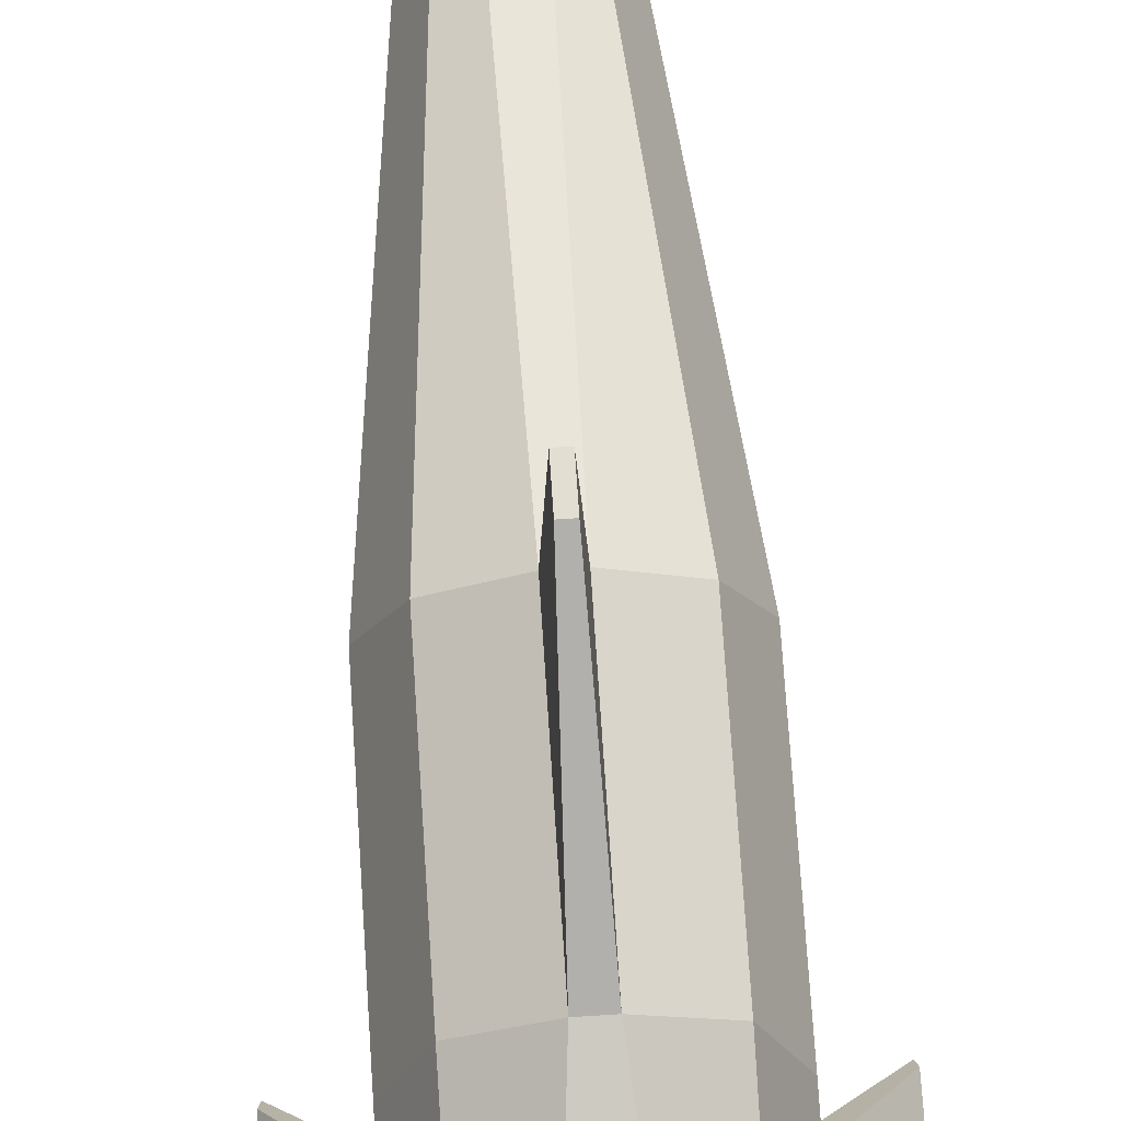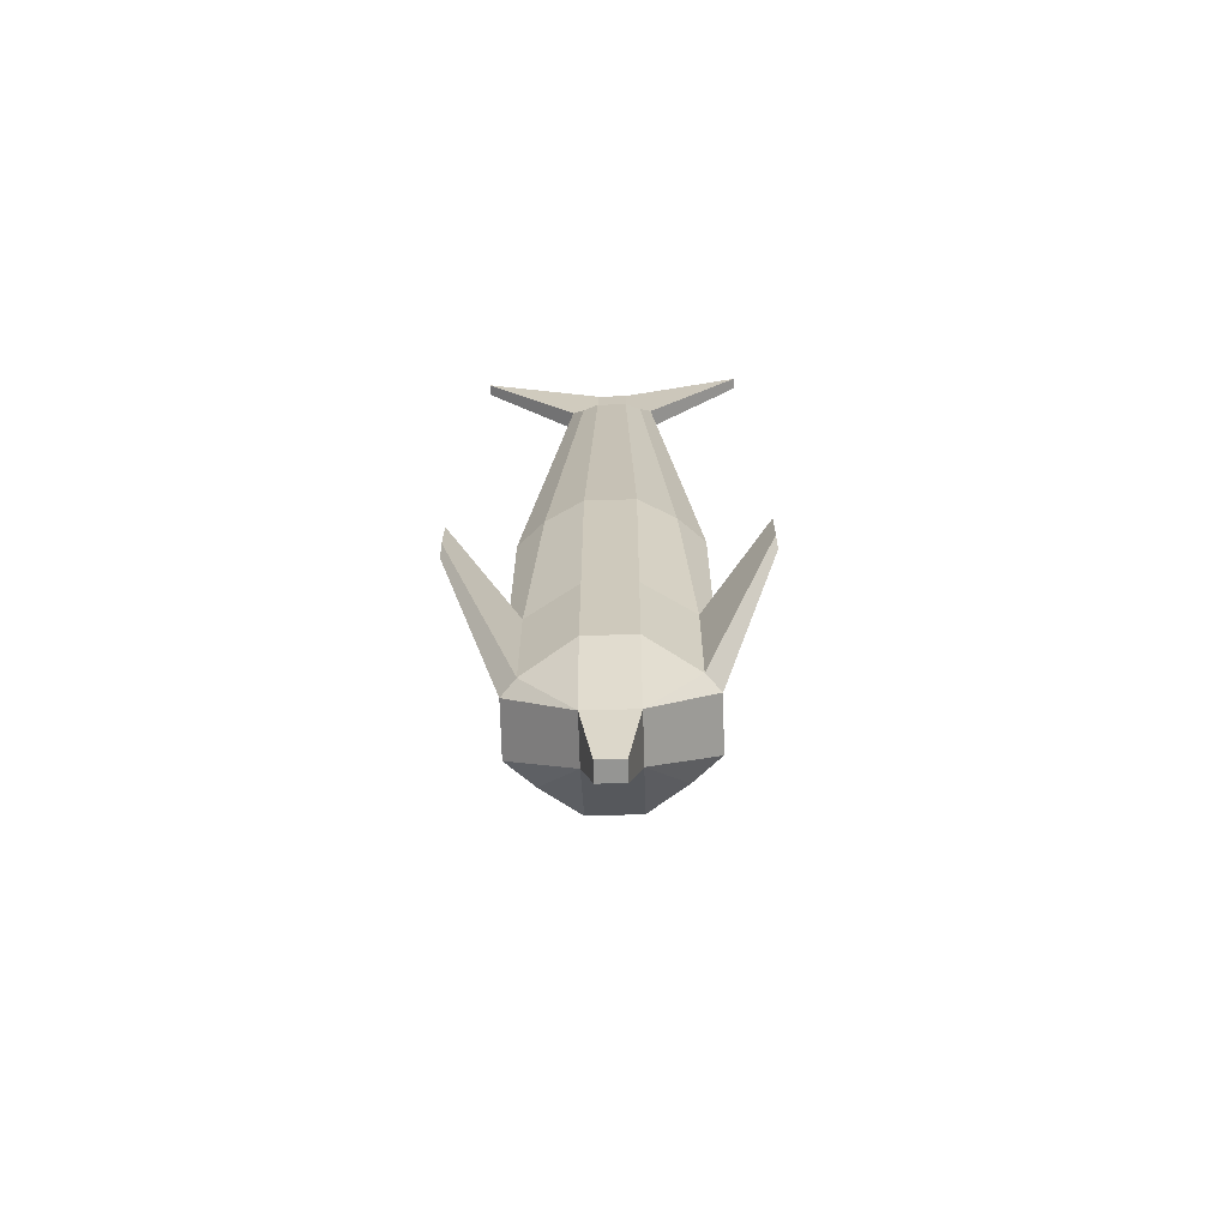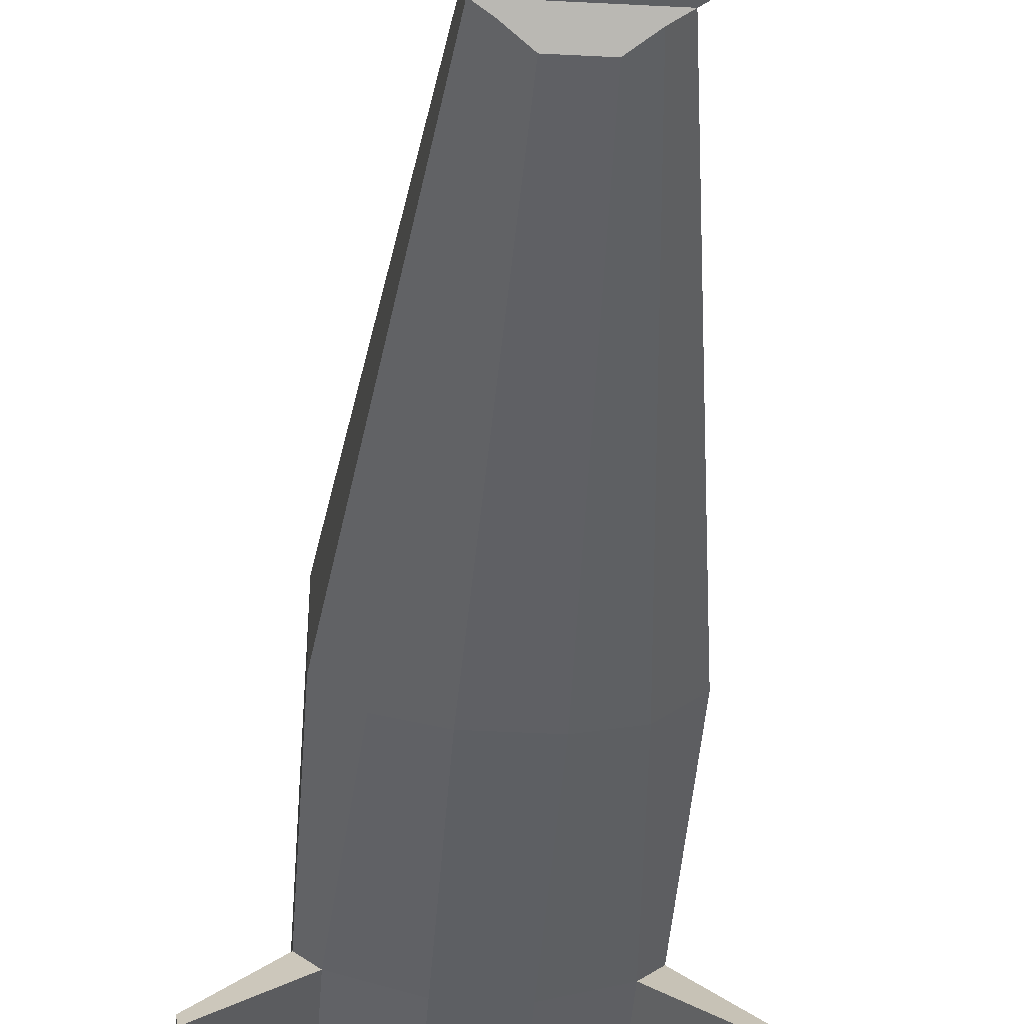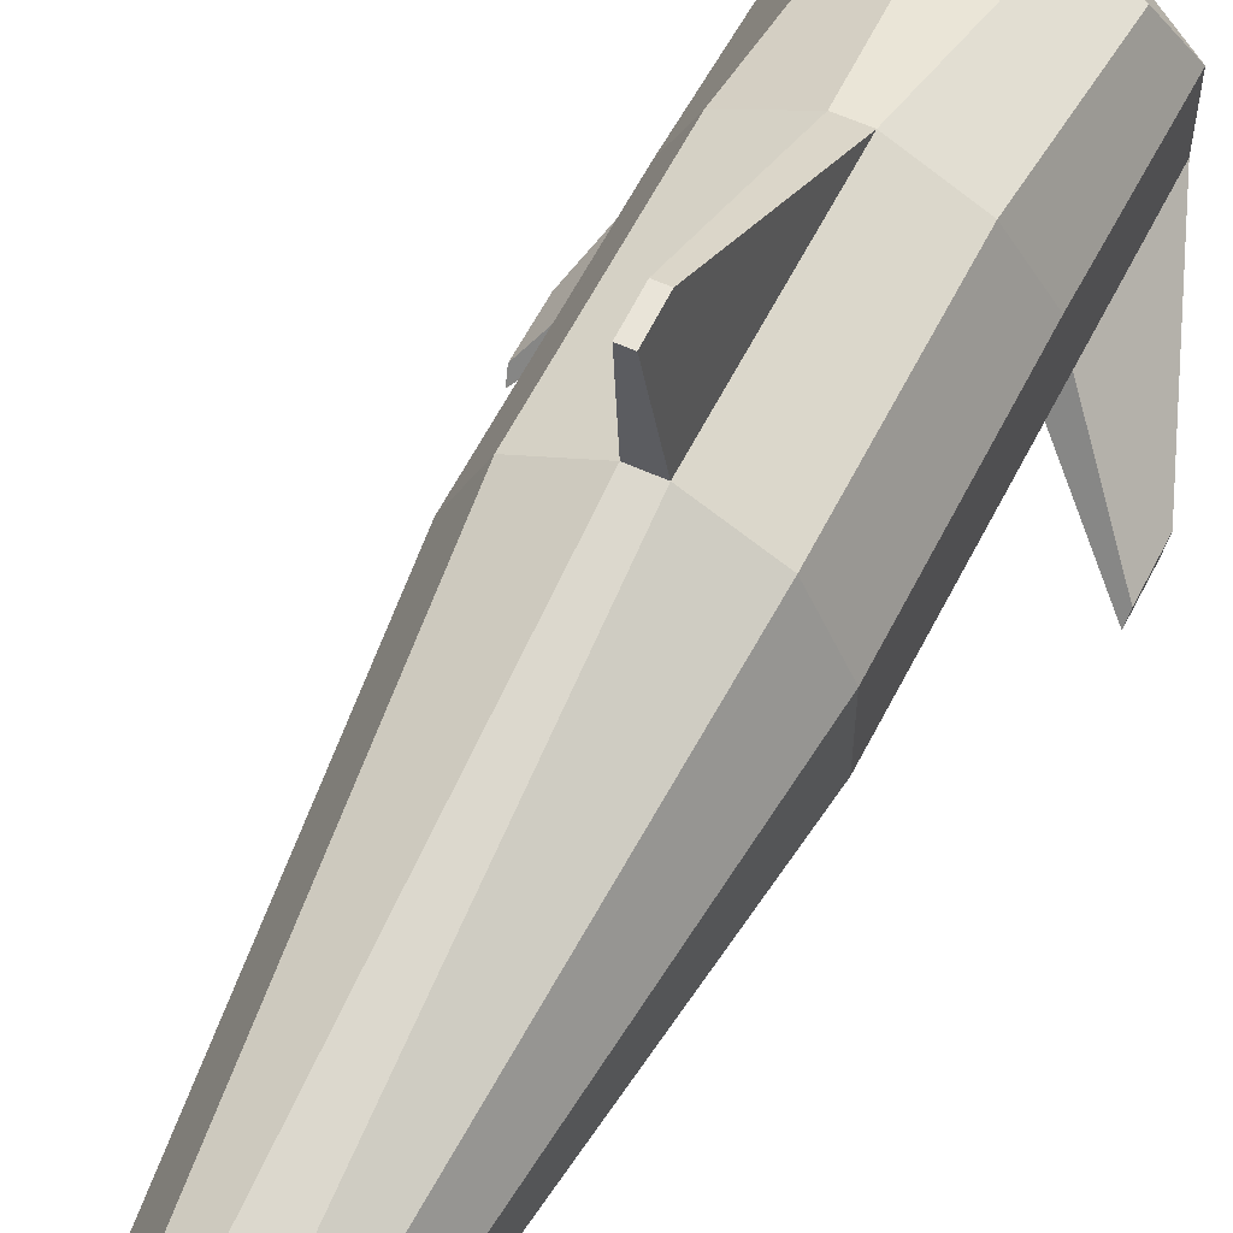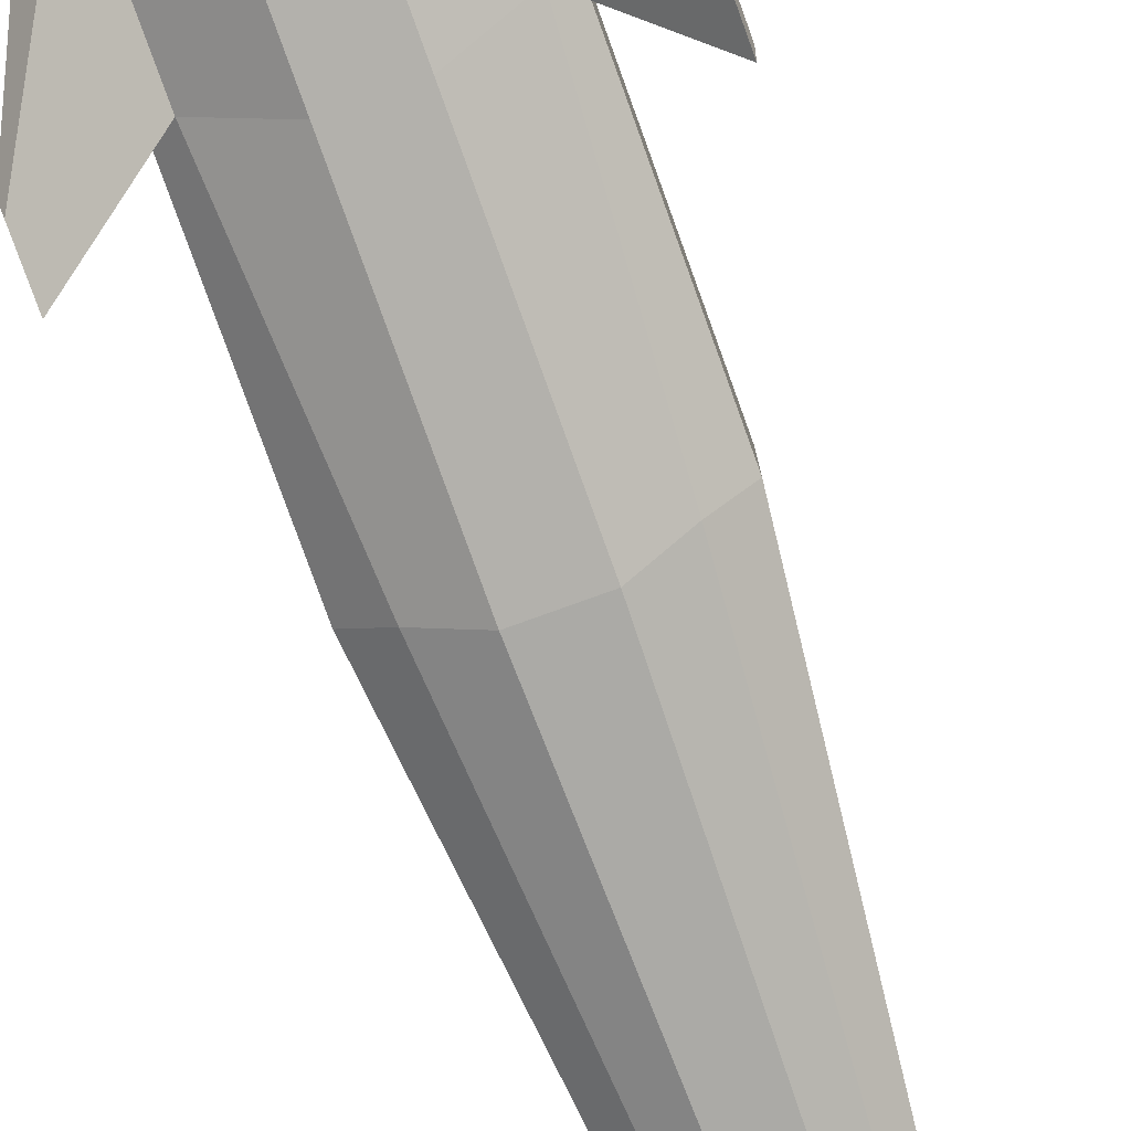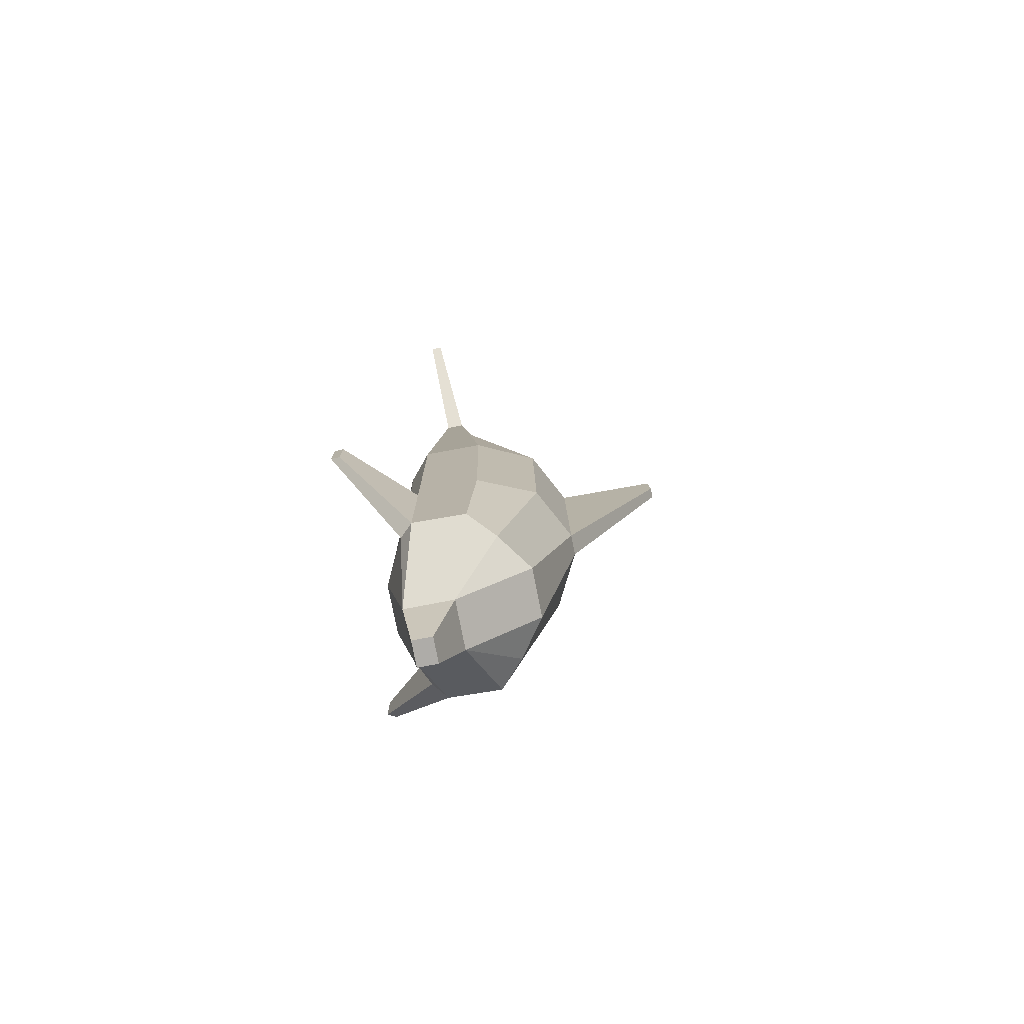
<metadata>
{"format":"obj","ext":"obj","renderer":"f3d","projection":"perspective","resolution":1024,"background":"white","views":[{"elev":71.9,"azim":176.3,"up":"+Y"},{"elev":-67.3,"azim":1.6,"up":"+Z"},{"elev":-39.8,"azim":-3.8,"up":"+Y"},{"elev":55.8,"azim":25.9,"up":"+Y"},{"elev":-79.1,"azim":-160.2,"up":"+Y"},{"elev":-77.0,"azim":101.0,"up":"+Z"}]}
</metadata>
<code>
o Mesh_Untitled
v -0.206 -0.1062 -0.883
v -0.06833 -0.175 -0.819
v -0.04268 -0.105 1.125
v -0.08683 -0.0812 1.149
v -0.245 -0.06833 -0.905
v -0.06833 -0.1183 -1.085
v -0.04268 -0.06833 1.165
v -0.1187 -0.06833 1.165
v -0.245 0.07833 -0.919
v -0.06833 0.01833 -1.085
v -0.04268 -0.01467 1.165
v -0.1187 -0.01667 1.165
v -0.171 0.1462 -0.919
v -0.06833 0.22 -0.919
v -0.04268 0.03 1.1
v -0.08683 0.0162 1.1
v -0.03553 -0.09258 -1.265
v -0.03553 -0.03742 -1.265
v -0.06833 -0.175 -0.5084
v -0.206 -0.1062 -0.5539
v -0.245 -0.06833 -0.5695
v -0.245 0.09882 -0.5144
v -0.171 0.2567 -0.4844
v -0.02833 0.3305 -0.4844
v -0 0.3305 -0.4844
v -0.06833 -0.175 0.06517
v -0.171 -0.1312 0.03399
v -0.245 -0.06833 0.02327
v -0.245 0.0932 0.01645
v -0.171 0.2511 0.01645
v -0.02833 0.3249 0.01645
v 0 0.3249 0.01645
v -0.01333 0.5955 -0.01706
v -0.01333 0.5899 0.06411
v -0.04268 -0.03196 1.344
v -0.3886 -0.05453 1.43
v -0.3886 -0.08604 1.43
v -0.04268 -0.06469 1.344
v -0.39 -0.2633 -0.4345
v -0.39 -0.2633 -0.55
v -0.386 -0.2912 -0.528
v -0.386 -0.2912 -0.4189
v 0.206 -0.1062 -0.883
v 0.06833 -0.175 -0.819
v 0.04268 -0.105 1.125
v 0.08683 -0.0812 1.149
v 0.245 -0.06833 -0.905
v 0.06833 -0.1183 -1.085
v 0.04268 -0.06833 1.165
v 0.1187 -0.06833 1.165
v 0.245 0.07833 -0.919
v 0.06833 0.01833 -1.085
v 0.04268 -0.01467 1.165
v 0.1187 -0.01667 1.165
v 0.171 0.1462 -0.919
v 0.06833 0.22 -0.919
v 0.04268 0.03 1.1
v 0.08683 0.0162 1.1
v 0.03553 -0.09258 -1.265
v 0.03553 -0.03742 -1.265
v 0.06833 -0.175 -0.5084
v 0.206 -0.1062 -0.5539
v 0.245 -0.06833 -0.5695
v 0.245 0.09882 -0.5144
v 0.171 0.2567 -0.4844
v 0.02833 0.3305 -0.4844
v 0.06833 -0.175 0.06517
v 0.171 -0.1312 0.03399
v 0.245 -0.06833 0.02327
v 0.245 0.0932 0.01645
v 0.171 0.2511 0.01645
v 0.02833 0.3249 0.01645
v 0.01333 0.5955 -0.01706
v 0.01333 0.5899 0.06411
v 0.04268 -0.03196 1.344
v 0.3886 -0.05453 1.43
v 0.3886 -0.08604 1.43
v 0.04268 -0.06469 1.344
v 0.39 -0.2633 -0.4345
v 0.39 -0.2633 -0.55
v 0.386 -0.2912 -0.528
v 0.386 -0.2912 -0.4189
v -0.206 -0.1062 -0.883
v -0.06833 -0.175 -0.819
v -0.04268 -0.105 1.125
v -0.08683 -0.0812 1.149
v -0.245 -0.06833 -0.905
v -0.06833 -0.1183 -1.085
v -0.04268 -0.06833 1.165
v -0.1187 -0.06833 1.165
v -0.245 0.07833 -0.919
v -0.06833 0.01833 -1.085
v -0.04268 -0.01467 1.165
v -0.1187 -0.01667 1.165
v -0.171 0.1462 -0.919
v -0.06833 0.22 -0.919
v -0.04268 0.03 1.1
v -0.08683 0.0162 1.1
v -0.03553 -0.09258 -1.265
v -0.03553 -0.03742 -1.265
v -0.06833 -0.175 -0.5084
v -0.206 -0.1062 -0.5539
v -0.245 -0.06833 -0.5695
v -0.245 0.09882 -0.5144
v -0.171 0.2567 -0.4844
v -0.02833 0.3305 -0.4844
v -0 0.3305 -0.4844
v -0.06833 -0.175 0.06517
v -0.171 -0.1312 0.03399
v -0.245 -0.06833 0.02327
v -0.245 0.0932 0.01645
v -0.171 0.2511 0.01645
v -0.02833 0.3249 0.01645
v 0 0.3249 0.01645
v -0.01333 0.5955 -0.01706
v -0.01333 0.5899 0.06411
v -0.04268 -0.03196 1.344
v -0.3886 -0.05453 1.43
v -0.3886 -0.08604 1.43
v -0.04268 -0.06469 1.344
v -0.39 -0.2633 -0.4345
v -0.39 -0.2633 -0.55
v -0.386 -0.2912 -0.528
v -0.386 -0.2912 -0.4189
v 0.206 -0.1062 -0.883
v 0.06833 -0.175 -0.819
v 0.04268 -0.105 1.125
v 0.08683 -0.0812 1.149
v 0.245 -0.06833 -0.905
v 0.06833 -0.1183 -1.085
v 0.04268 -0.06833 1.165
v 0.1187 -0.06833 1.165
v 0.245 0.07833 -0.919
v 0.06833 0.01833 -1.085
v 0.04268 -0.01467 1.165
v 0.1187 -0.01667 1.165
v 0.171 0.1462 -0.919
v 0.06833 0.22 -0.919
v 0.04268 0.03 1.1
v 0.08683 0.0162 1.1
v 0.03553 -0.09258 -1.265
v 0.03553 -0.03742 -1.265
v 0.06833 -0.175 -0.5084
v 0.206 -0.1062 -0.5539
v 0.245 -0.06833 -0.5695
v 0.245 0.09882 -0.5144
v 0.171 0.2567 -0.4844
v 0.02833 0.3305 -0.4844
v 0.06833 -0.175 0.06517
v 0.171 -0.1312 0.03399
v 0.245 -0.06833 0.02327
v 0.245 0.0932 0.01645
v 0.171 0.2511 0.01645
v 0.02833 0.3249 0.01645
v 0.01333 0.5955 -0.01706
v 0.01333 0.5899 0.06411
v 0.04268 -0.03196 1.344
v 0.3886 -0.05453 1.43
v 0.3886 -0.08604 1.43
v 0.04268 -0.06469 1.344
v 0.39 -0.2633 -0.4345
v 0.39 -0.2633 -0.55
v 0.386 -0.2912 -0.528
v 0.386 -0.2912 -0.4189
f 7 8 4 3
f 9 10 6 5
f 12 11 15 16
f 17 6 10 18
f 14 10 13
f 13 10 9
f 5 6 1
f 2 1 6
f 20 1 2 19
f 22 9 5 21
f 23 13 9 22
f 24 14 13 23
f 27 20 19 26
f 28 21 20 27
f 29 22 21 28
f 30 23 22 29
f 31 24 23 30
f 33 24 31 34
f 36 35 11 12
f 36 12 8 37
f 37 8 7 38
f 35 36 37 38
f 42 20 21 39
f 39 21 5 40
f 40 5 1 41
f 41 1 20 42
f 39 40 41 42
f 49 45 46 50
f 51 47 48 52
f 53 54 58 57
f 59 60 52 48
f 56 55 52
f 55 51 52
f 47 43 48
f 44 48 43
f 62 61 44 43
f 64 63 47 51
f 65 64 51 55
f 66 65 55 56
f 68 67 61 62
f 69 68 62 63
f 63 64 70 69
f 64 65 71 70
f 72 71 65 66
f 66 73 74 72
f 76 54 53 75
f 50 54 76 77
f 77 78 49 50
f 75 78 77 76
f 82 79 63 62
f 47 63 79 80
f 80 81 43 47
f 81 82 62 43
f 79 82 81 80
f 56 14 24 25 66
f 60 59 17 18
f 10 52 60 18
f 15 11 53 57
f 10 14 56 52
f 2 6 48 44
f 7 3 45 49
f 31 72 74 34
f 38 7 49 78
f 48 6 17 59
f 44 61 19 2
f 61 67 26 19
f 66 24 73
f 33 73 24
f 33 74 73
f 74 33 34
f 75 35 78
f 35 38 78
f 68 46 45 67
f 27 26 3 4
f 28 27 4 8
f 69 50 46 68
f 15 57 72 32 31
f 70 54 50 69
f 29 28 8 12
f 70 71 58 54
f 26 67 45 3
f 29 12 16 30
f 72 57 58 71
f 31 30 16 15
f 53 11 35
f 53 35 75
f 89 90 86 85
f 91 92 88 87
f 94 93 97 98
f 99 88 92 100
f 96 92 95
f 95 92 91
f 87 88 83
f 84 83 88
f 102 83 84 101
f 104 91 87 103
f 105 95 91 104
f 106 96 95 105
f 109 102 101 108
f 110 103 102 109
f 111 104 103 110
f 112 105 104 111
f 113 106 105 112
f 115 106 113 116
f 118 117 93 94
f 118 94 90 119
f 119 90 89 120
f 117 118 119 120
f 124 102 103 121
f 121 103 87 122
f 122 87 83 123
f 123 83 102 124
f 121 122 123 124
f 131 127 128 132
f 133 129 130 134
f 135 136 140 139
f 141 142 134 130
f 138 137 134
f 137 133 134
f 129 125 130
f 126 130 125
f 144 143 126 125
f 146 145 129 133
f 147 146 133 137
f 148 147 137 138
f 150 149 143 144
f 151 150 144 145
f 145 146 152 151
f 146 147 153 152
f 154 153 147 148
f 148 155 156 154
f 158 136 135 157
f 132 136 158 159
f 159 160 131 132
f 157 160 159 158
f 164 161 145 144
f 129 145 161 162
f 162 163 125 129
f 163 164 144 125
f 161 164 163 162
f 138 96 106 107 148
f 142 141 99 100
f 92 134 142 100
f 97 93 135 139
f 92 96 138 134
f 84 88 130 126
f 89 85 127 131
f 113 154 156 116
f 120 89 131 160
f 130 88 99 141
f 126 143 101 84
f 143 149 108 101
f 148 106 155
f 115 155 106
f 115 156 155
f 156 115 116
f 157 117 160
f 117 120 160
f 150 128 127 149
f 109 108 85 86
f 110 109 86 90
f 151 132 128 150
f 97 139 154 114 113
f 152 136 132 151
f 111 110 90 94
f 152 153 140 136
f 108 149 127 85
f 111 94 98 112
f 154 139 140 153
f 113 112 98 97
f 135 93 117
f 135 117 157

</code>
